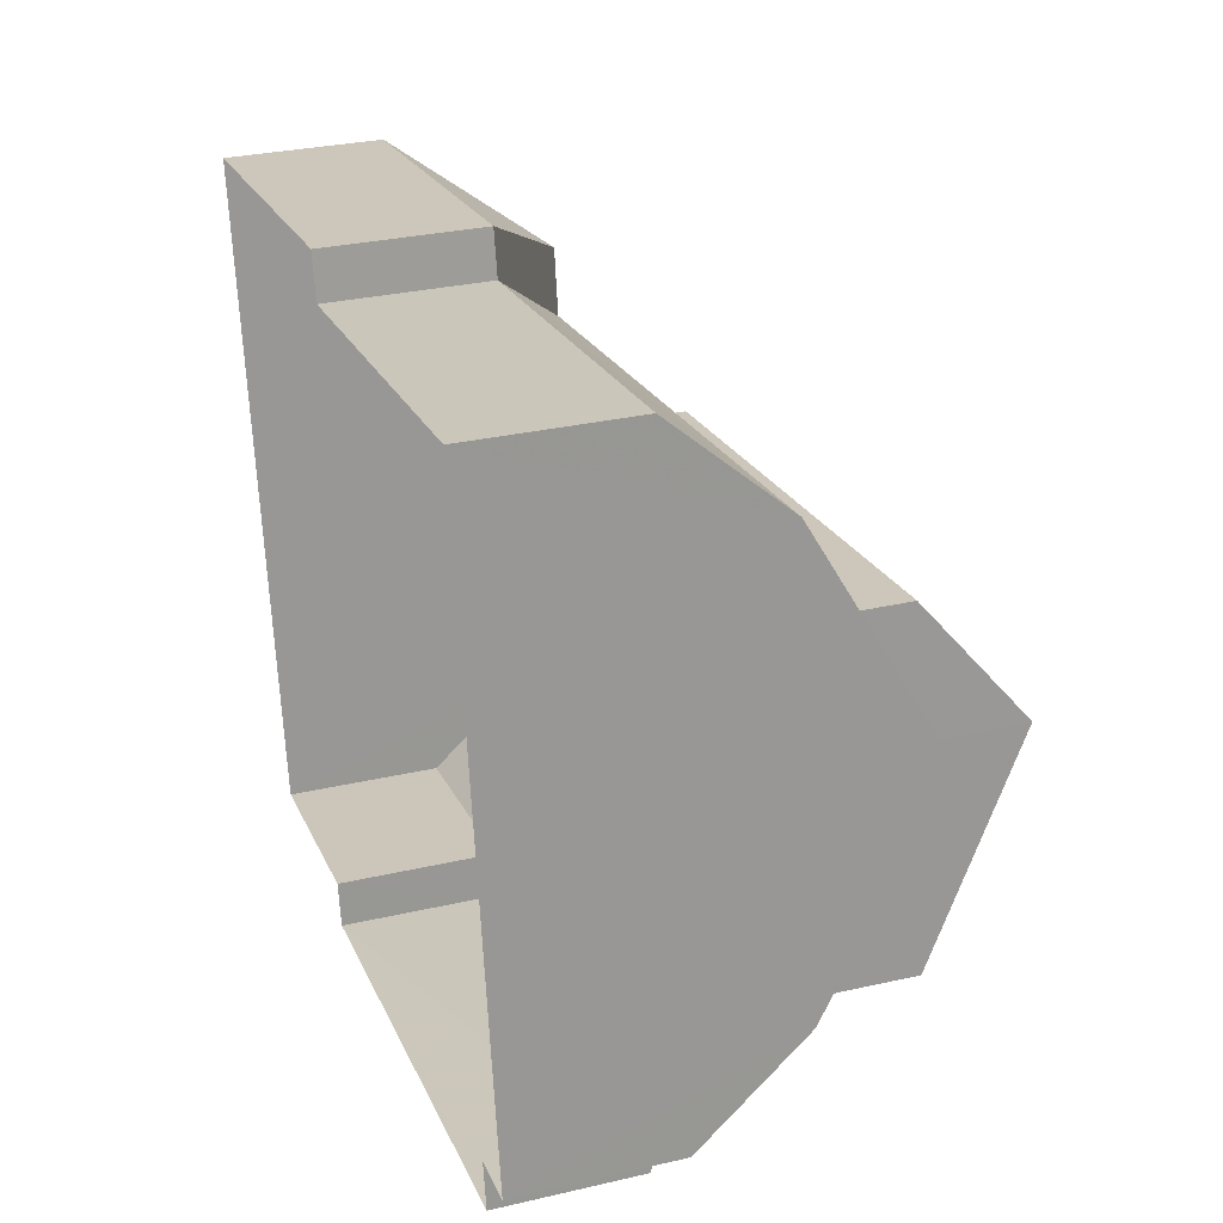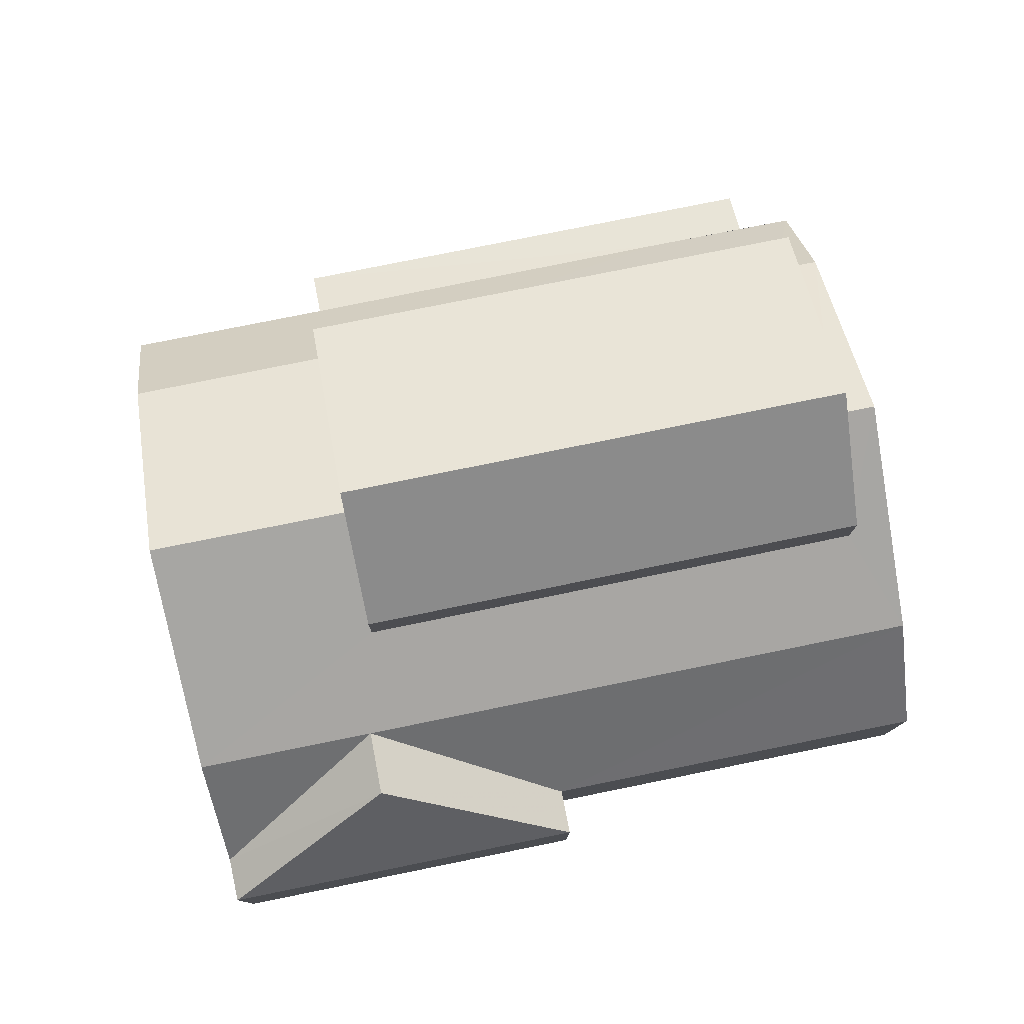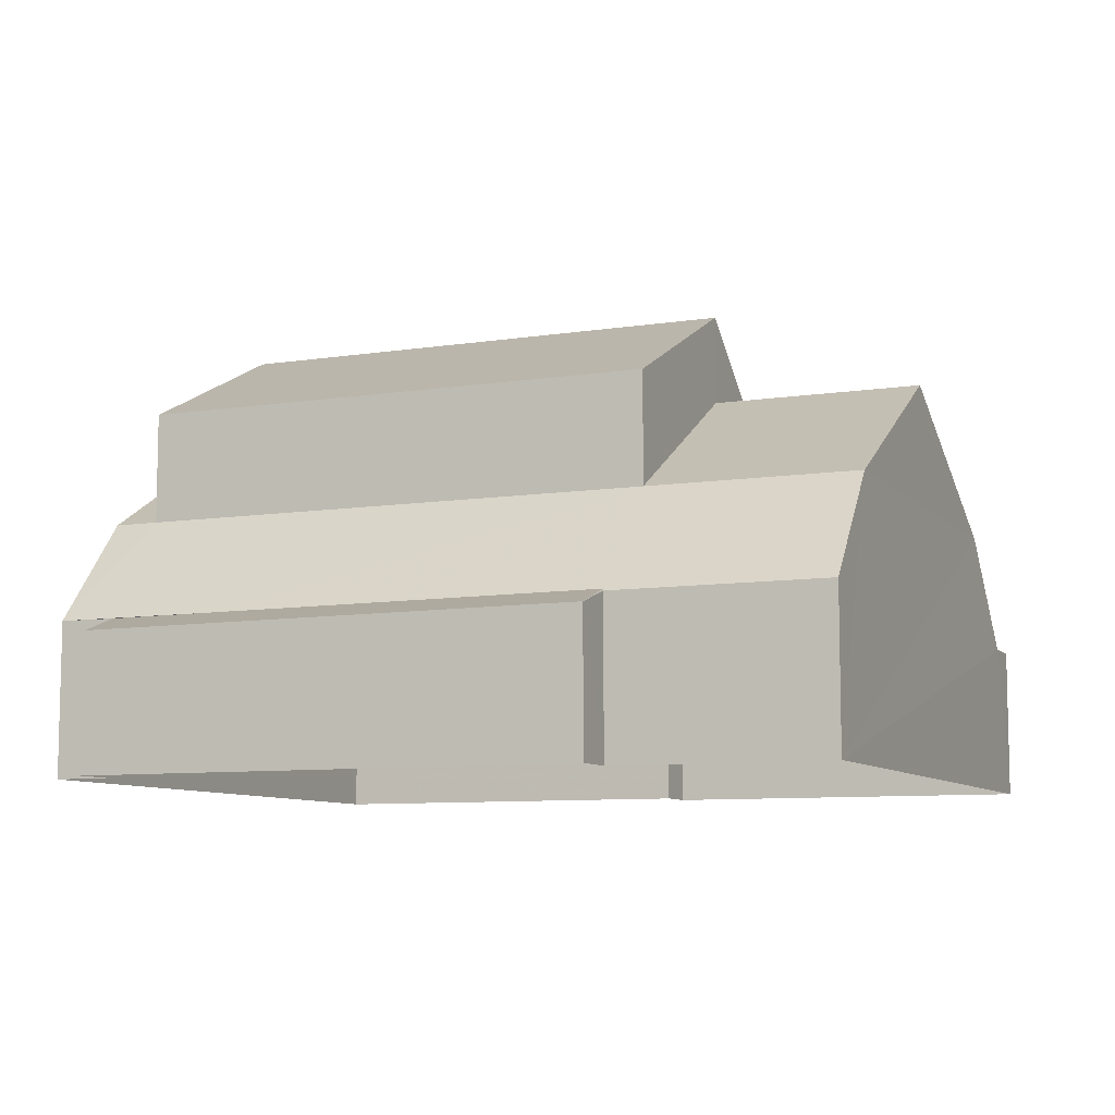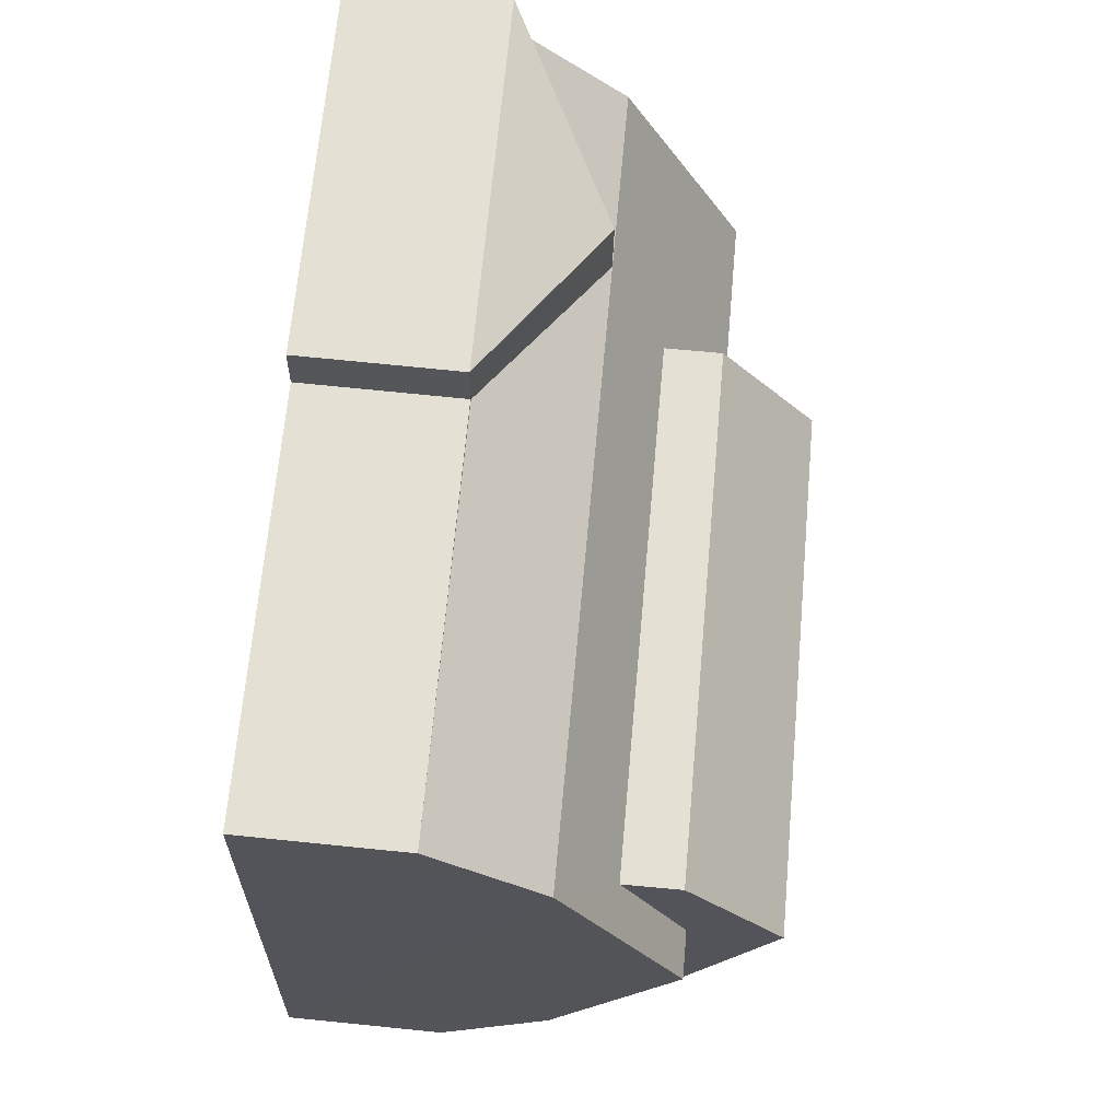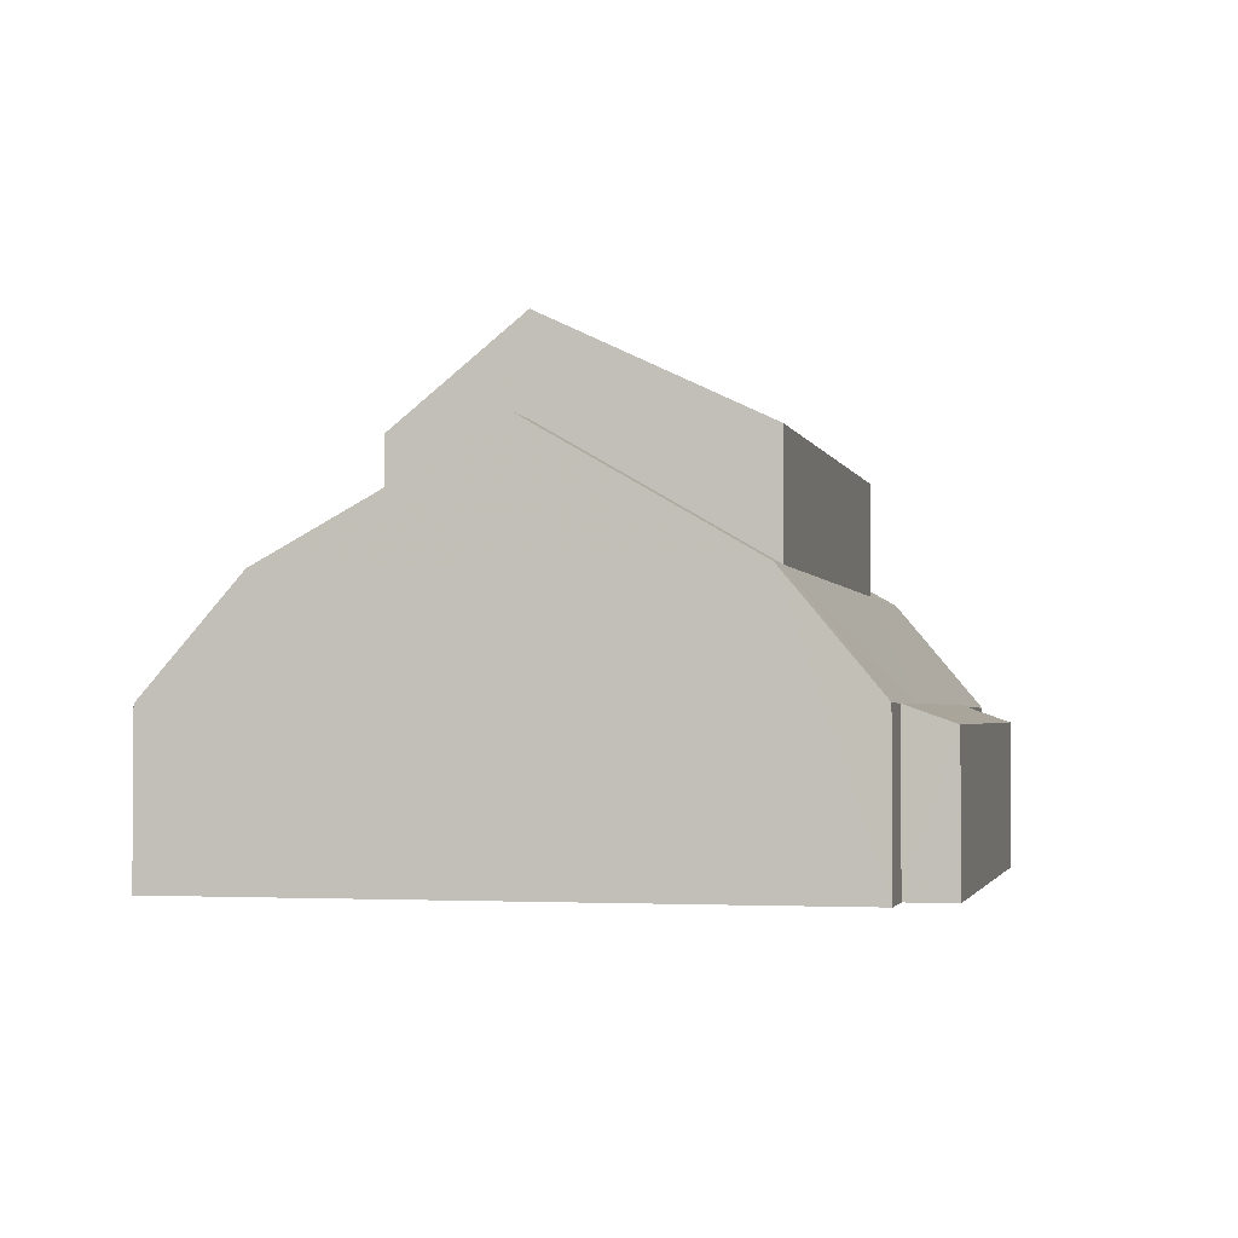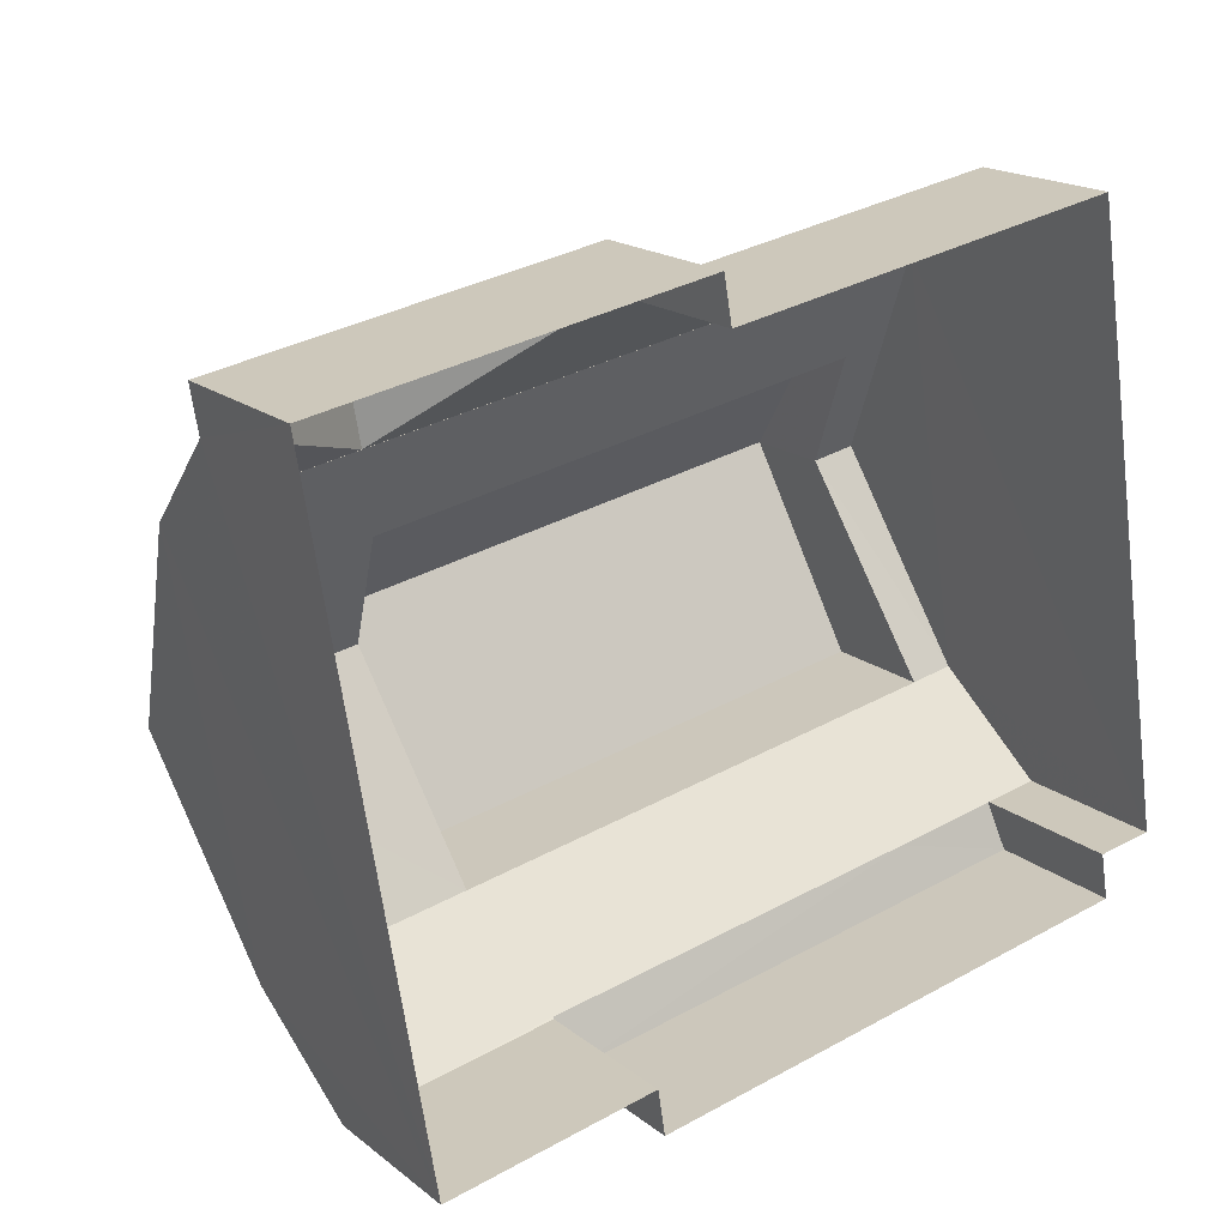
<metadata>
{"format":"obj","ext":"obj","renderer":"f3d","projection":"perspective","resolution":1024,"background":"white","views":[{"elev":30.8,"azim":-108.5,"up":"+Y"},{"elev":78.2,"azim":159.2,"up":"+Z"},{"elev":-8.5,"azim":13.7,"up":"+Z"},{"elev":75.5,"azim":-84.8,"up":"+Y"},{"elev":-2.3,"azim":-86.4,"up":"+Z"},{"elev":18.7,"azim":144.7,"up":"+Y"}]}
</metadata>
<code>
v -2.193e+05 -1.247e+05 14.48
v -2.193e+05 -1.247e+05 14.48
v -2.193e+05 -1.247e+05 14.48
v -2.193e+05 -1.247e+05 14.48
v -2.192e+05 -1.247e+05 14.48
v -2.192e+05 -1.247e+05 14.48
v -2.192e+05 -1.247e+05 14.48
v -2.192e+05 -1.247e+05 14.48
v -2.192e+05 -1.247e+05 14.48
v -2.192e+05 -1.247e+05 14.48
v -2.192e+05 -1.247e+05 22.5
v -2.192e+05 -1.247e+05 20.84
v -2.193e+05 -1.247e+05 20.84
v -2.193e+05 -1.247e+05 22.5
v -2.193e+05 -1.247e+05 20.99
v -2.193e+05 -1.247e+05 20.99
v -2.193e+05 -1.247e+05 18.95
v -2.193e+05 -1.247e+05 18.95
v -2.192e+05 -1.247e+05 17.14
v -2.192e+05 -1.247e+05 17.11
v -2.192e+05 -1.247e+05 17.11
v -2.192e+05 -1.247e+05 18.95
v -2.192e+05 -1.247e+05 18.95
v -2.193e+05 -1.247e+05 17.11
v -2.193e+05 -1.247e+05 17.11
v -2.192e+05 -1.247e+05 20.99
v -2.192e+05 -1.247e+05 20.99
v -2.192e+05 -1.247e+05 17.1
v -2.192e+05 -1.247e+05 17.11
v -2.192e+05 -1.247e+05 18.94
v -2.192e+05 -1.247e+05 18.94
v -2.192e+05 -1.247e+05 17.1
v -2.193e+05 -1.247e+05 16.82
v -2.192e+05 -1.247e+05 16.85
v -2.193e+05 -1.247e+05 17.1
v -2.192e+05 -1.247e+05 18.95
v -2.192e+05 -1.247e+05 17.11
v -2.193e+05 -1.247e+05 18.95
v -2.193e+05 -1.247e+05 17.11
v -2.192e+05 -1.247e+05 17.1
v -2.193e+05 -1.247e+05 20.84
v -2.192e+05 -1.247e+05 20.84
v -2.192e+05 -1.247e+05 19.87
v -2.193e+05 -1.247e+05 19.87
f 1 2 3
f 4 1 5
f 6 4 5
f 7 8 9
f 1 3 7
f 10 5 9
f 1 7 5
f 5 7 9
f 11 12 13
f 14 11 13
f 15 16 17
f 18 15 17
f 19 20 21
f 21 22 23
f 23 24 19
f 18 25 24
f 18 17 25
f 23 18 24
f 23 19 21
f 23 22 26
f 27 23 26
f 28 29 30
f 30 29 31
f 32 29 28
f 24 33 34
f 34 19 24
f 35 33 24
f 36 37 31
f 36 31 38
f 29 39 38
f 31 29 38
f 28 30 40
f 14 41 42
f 11 14 42
f 30 31 37
f 40 30 37
f 27 26 43
f 16 44 38
f 26 36 43
f 15 44 16
f 43 36 38
f 44 43 38
f 40 9 8
f 28 40 8
f 33 4 6
f 34 33 6
f 2 35 25
f 25 35 24
f 1 35 2
f 18 42 41
f 18 23 42
f 39 3 38
f 3 2 38
f 16 38 17
f 2 25 17
f 38 2 17
f 44 15 13
f 13 15 14
f 14 15 41
f 15 18 41
f 8 32 28
f 8 7 32
f 33 1 4
f 33 35 1
f 21 10 22
f 26 22 36
f 37 10 9
f 37 9 40
f 36 10 37
f 22 10 36
f 43 12 27
f 12 11 27
f 27 42 23
f 27 11 42
f 7 3 32
f 32 39 29
f 32 3 39
f 5 34 6
f 34 20 19
f 5 20 34
f 43 13 12
f 43 44 13
f 20 10 21
f 20 5 10

</code>
